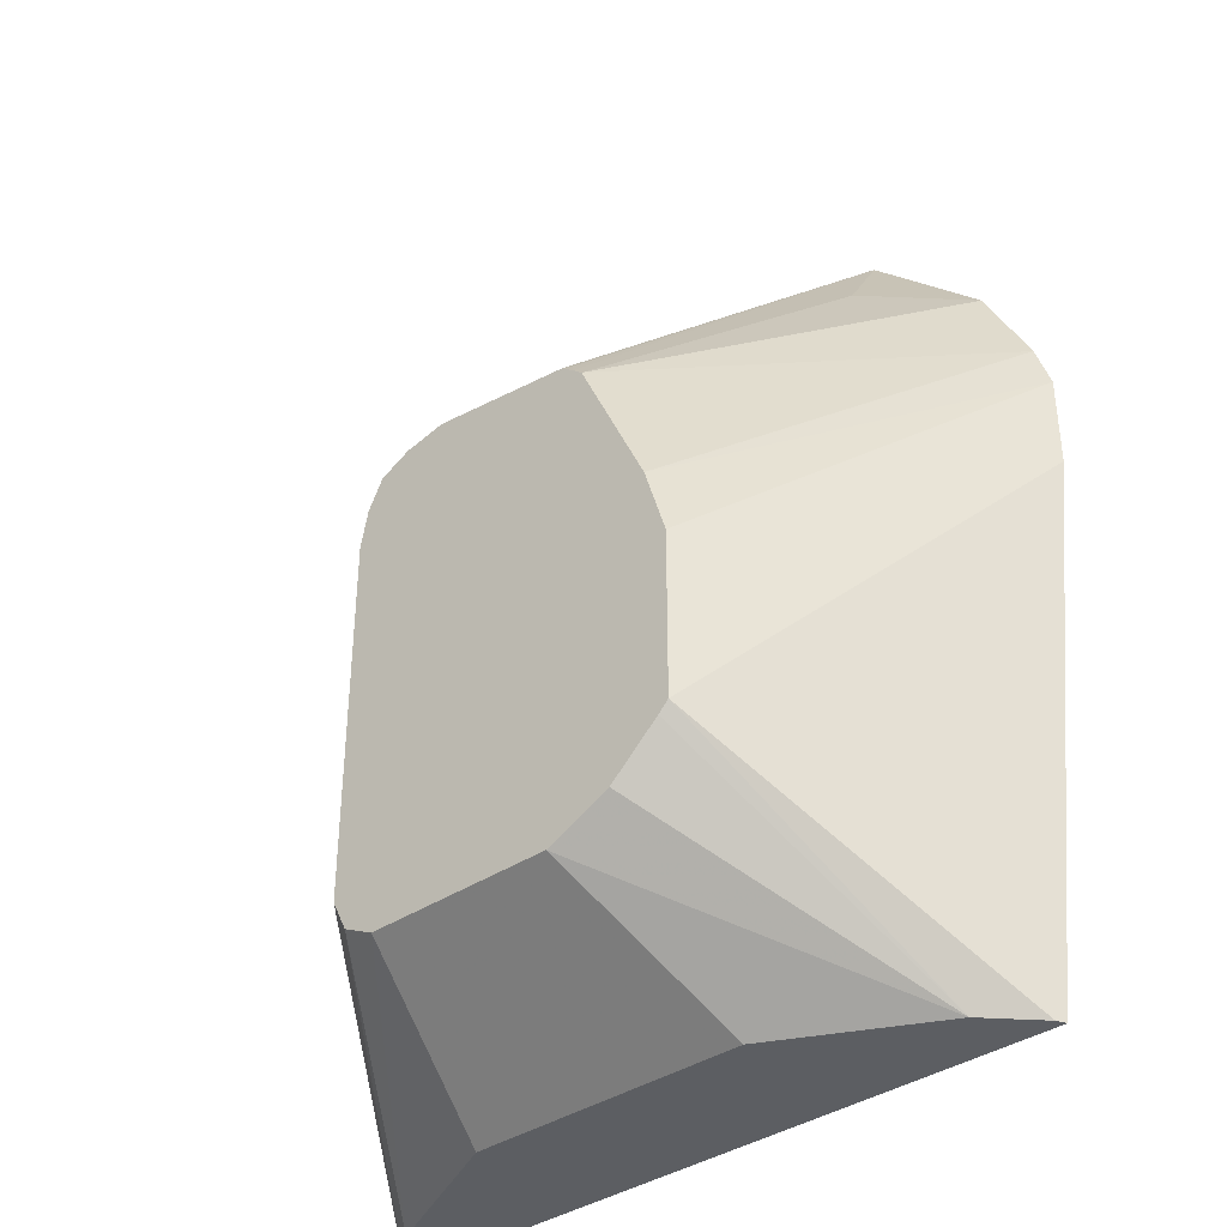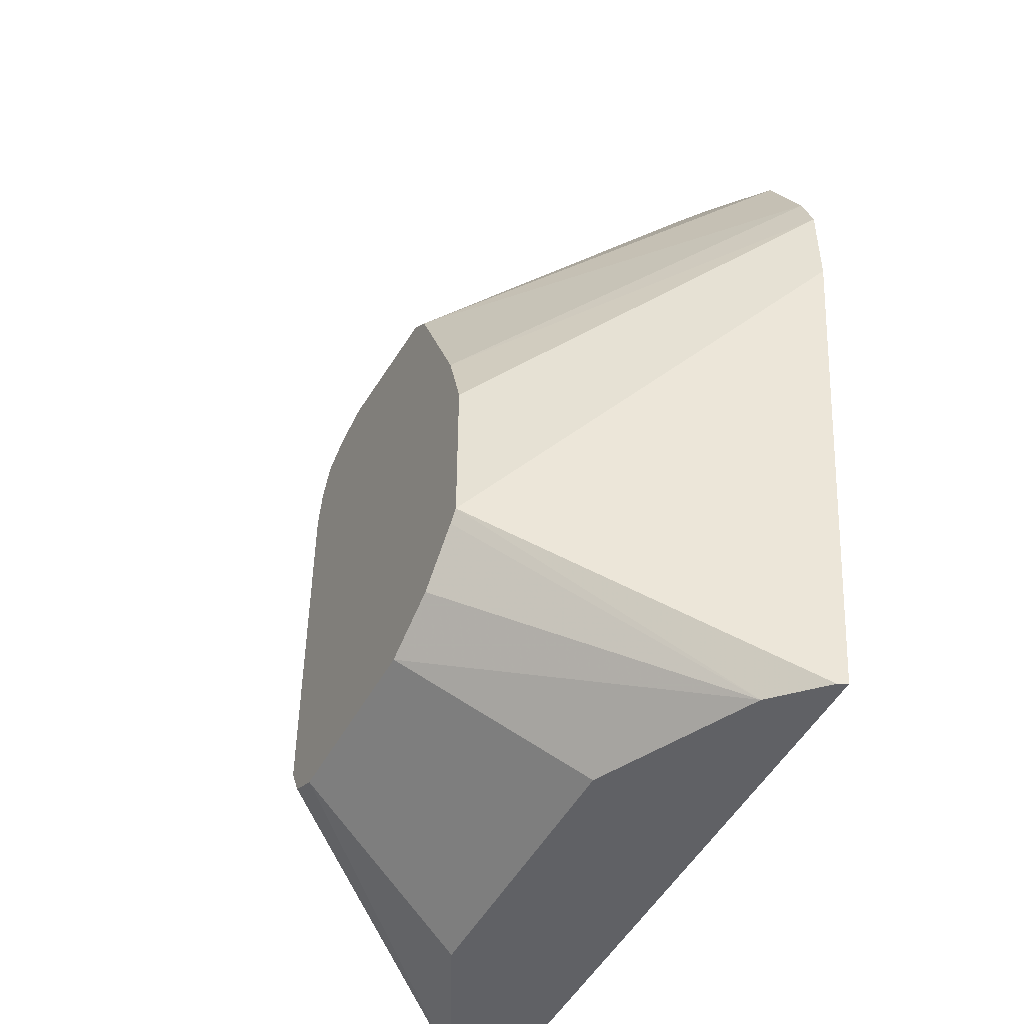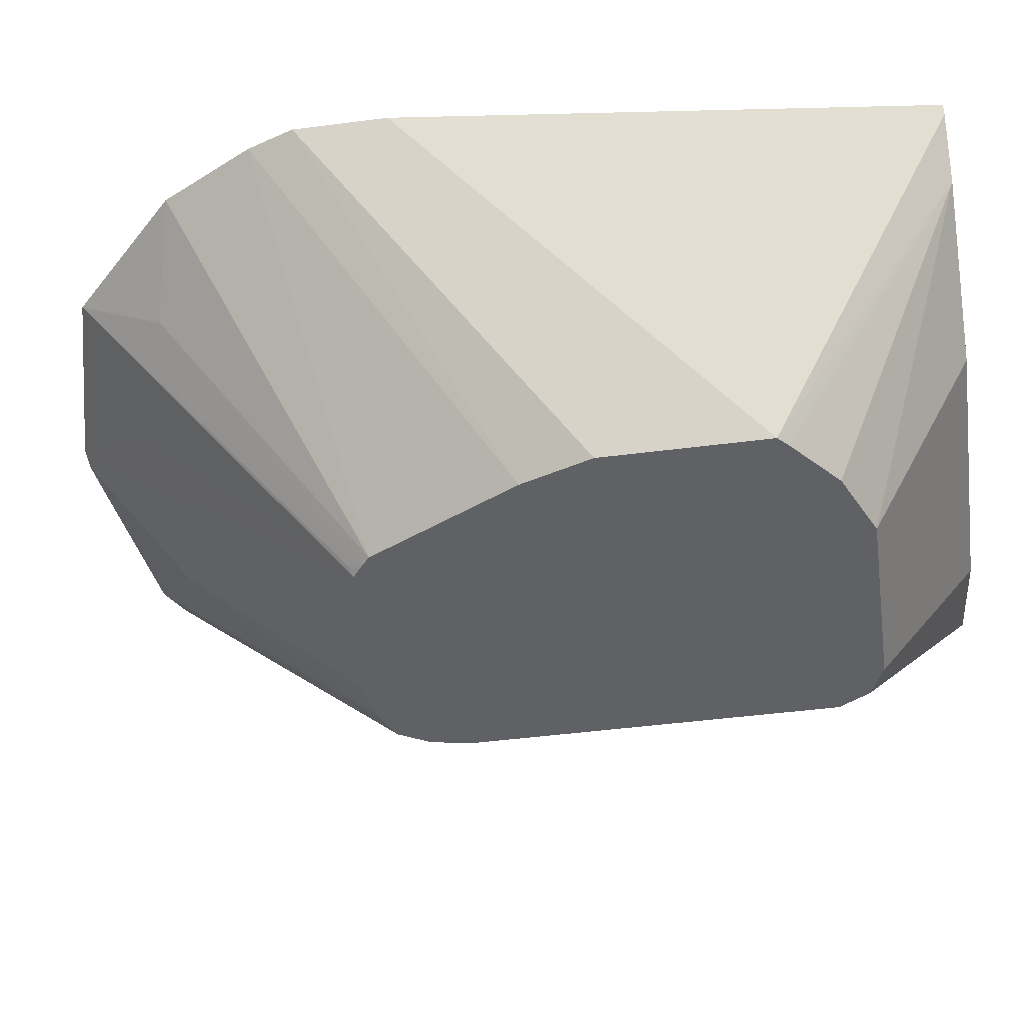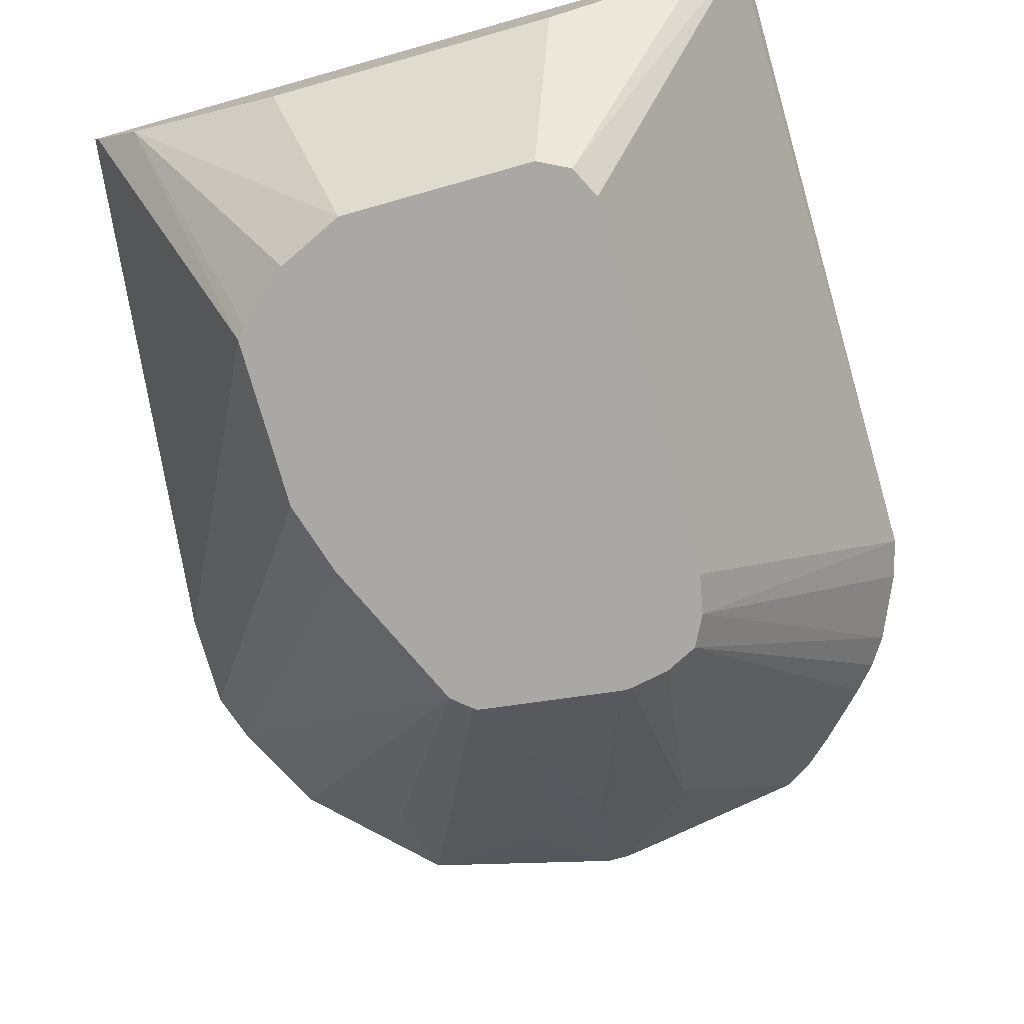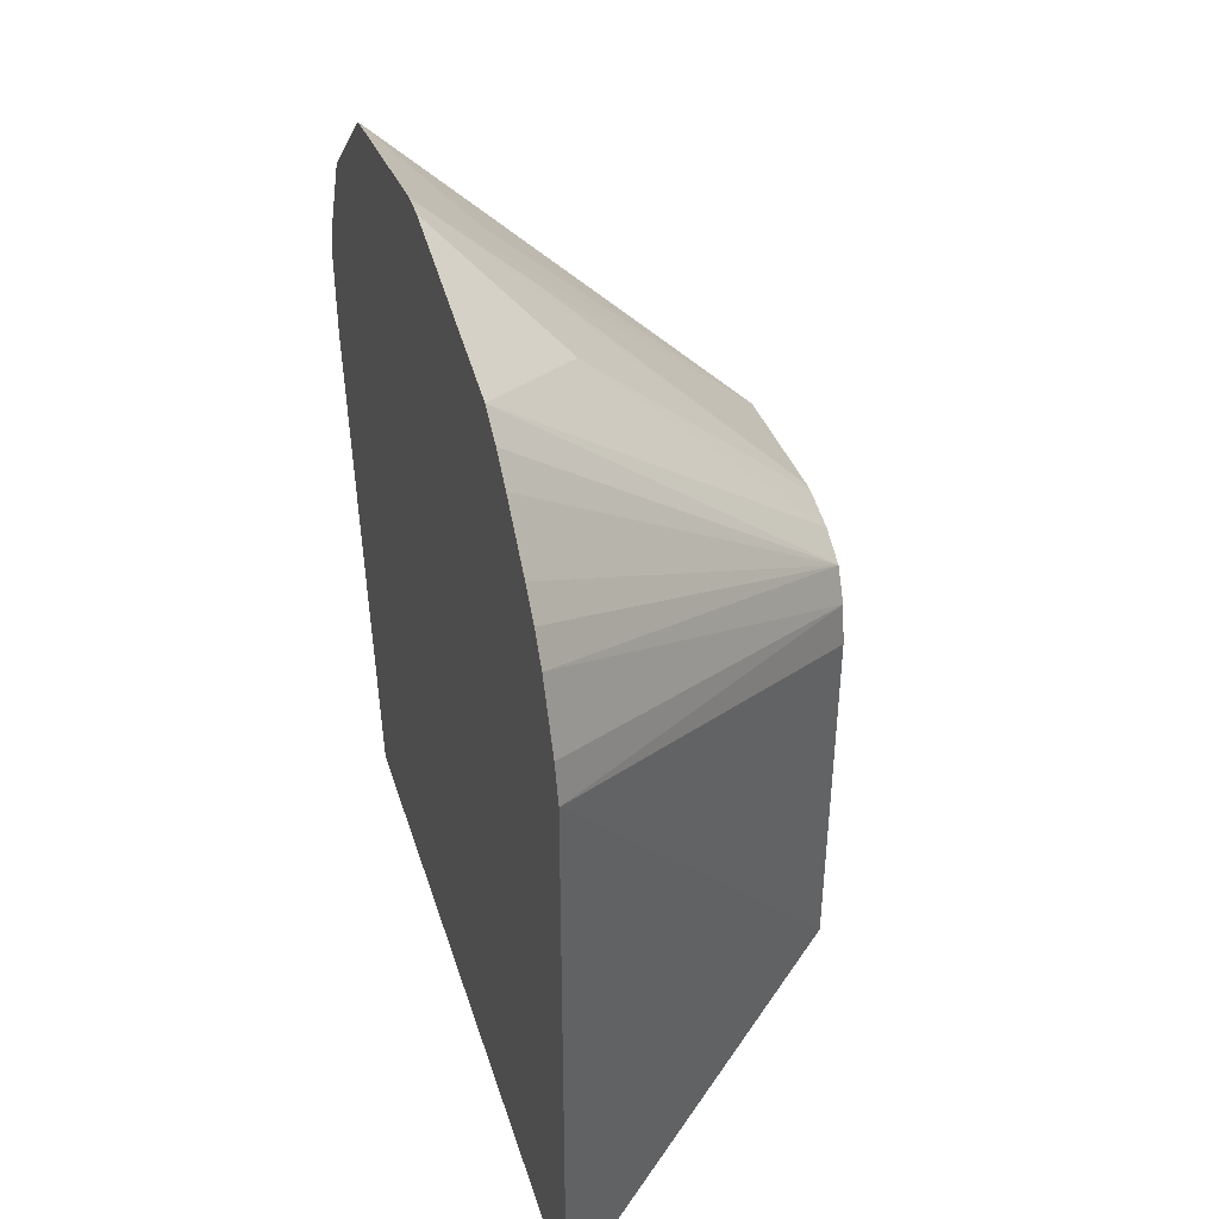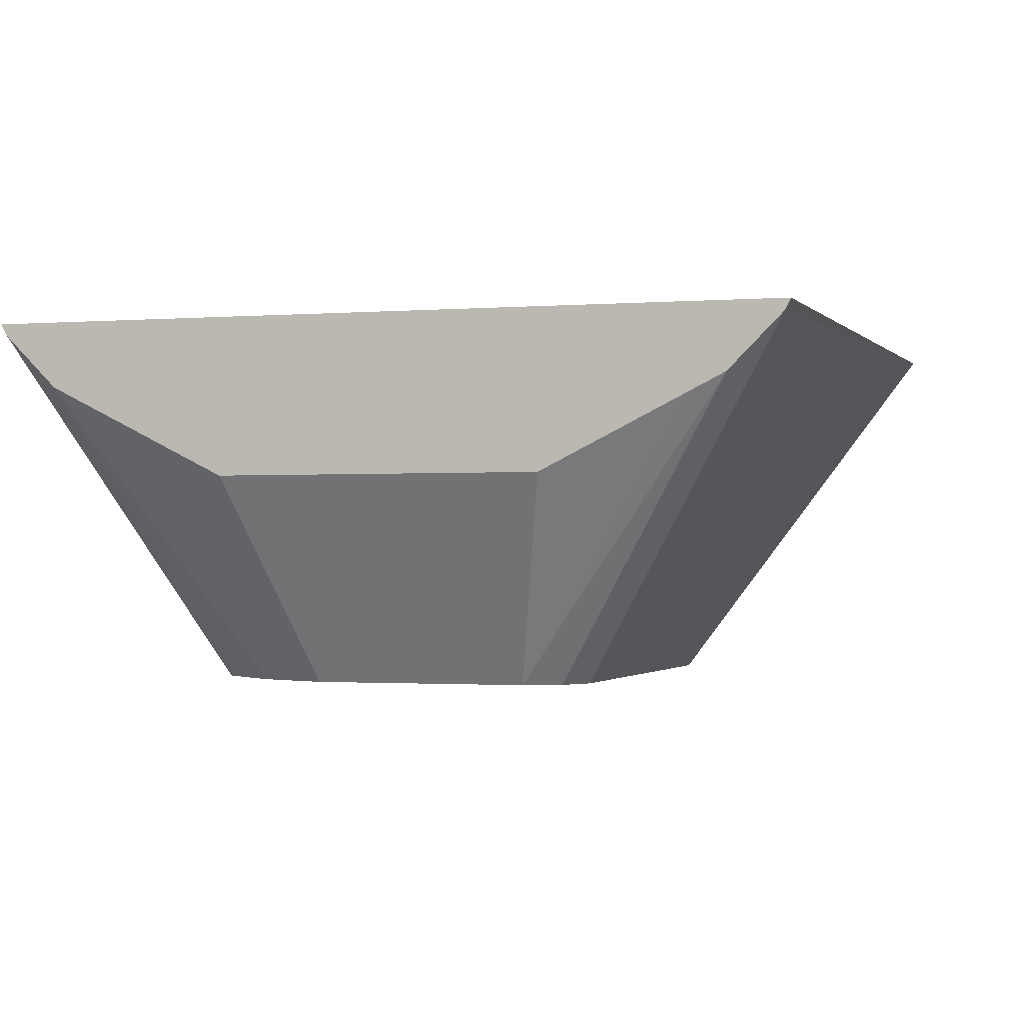
<metadata>
{"format":"obj","ext":"obj","renderer":"f3d","projection":"perspective","resolution":1024,"background":"white","views":[{"elev":-37.8,"azim":40.6,"up":"+Z"},{"elev":-48.8,"azim":62.4,"up":"+Z"},{"elev":-48.9,"azim":98.1,"up":"+Y"},{"elev":-74.9,"azim":-164.3,"up":"+Y"},{"elev":43.2,"azim":-107.1,"up":"+Z"},{"elev":-1.2,"azim":-162.5,"up":"+Y"}]}
</metadata>
<code>
v -0.08122 -0.1804 0.668
v 2.18e-05 -0.2994 0.6231
v 0.002919 -0.2994 0.6381
v -0.07728 -0.1804 0.6826
v -0.07892 -0.1804 0.4212
v -0.07713 -0.184 0.4212
v 2.18e-05 -0.2994 0.4808
v 0.008913 -0.2994 0.6499
v -0.06651 -0.1804 0.7075
v 0.1858 -0.1804 0.4212
v -0.05932 -0.2018 0.4212
v 0.005959 -0.2994 0.4689
v 0.00113 -0.2994 0.4785
v 0.0207 -0.2994 0.6559
v -0.0131 -0.1804 0.7609
v -0.02384 -0.1804 0.7539
v -0.03324 -0.1804 0.7455
v -0.05106 -0.1804 0.7276
v -0.05946 -0.1804 0.7182
v 0.209 -0.1804 0.6231
v 0.1358 -0.2994 0.4952
v 0.184 -0.184 0.4212
v -0.04748 -0.2077 0.4212
v 0.01781 -0.2994 0.4629
v 0.03562 -0.2994 0.6588
v 0.02968 -0.2196 0.7359
v 0.04738 -0.1804 0.7716
v 0.209 -0.1804 0.6588
v 0.1358 -0.2994 0.5586
v 0.1319 -0.2994 0.4913
v 0.1662 -0.2018 0.4212
v -0.02944 -0.2168 0.4212
v 0.08902 -0.2994 0.4629
v -0.01234 -0.2253 0.4212
v 2.18e-05 -0.2315 0.4212
v 0.03894 -0.2994 0.6588
v 0.06164 -0.1804 0.774
v 0.2031 -0.1804 0.6766
v 0.1274 -0.2994 0.5862
v 0.1133 -0.2994 0.4743
v 0.1424 -0.2137 0.4212
v 0.1068 -0.2315 0.4212
v 0.1228 -0.2235 0.4212
v 0.09235 -0.2994 0.6515
v 0.06527 -0.2196 0.7359
v 0.07002 -0.1804 0.774
v 0.1853 -0.1804 0.7122
v 0.101 -0.2994 0.6443
v 0.09723 -0.2994 0.6476
v 0.09493 -0.2967 0.6528
v 0.1412 -0.1804 0.7562
v 0.09493 -0.2077 0.7419
v 0.159 -0.1804 0.7384
v 0.1469 -0.2048 0.7211
v 0.1496 -0.1804 0.7478
f 20 28 29
f 20 29 21
f 21 30 31
f 24 42 33
f 24 32 34
f 24 34 35
f 24 35 42
f 6 13 7
f 23 32 24
f 15 26 27
f 10 20 21
f 14 25 26
f 11 24 12
f 11 23 24
f 10 21 22
f 8 19 9
f 8 18 19
f 8 17 18
f 8 16 17
f 8 15 16
f 8 14 15
f 25 36 46
f 14 26 15
f 25 46 37
f 38 48 39
f 26 37 27
f 6 12 13
f 53 55 54
f 51 54 55
f 49 51 50
f 49 54 51
f 48 54 49
f 47 54 48
f 47 53 54
f 46 52 51
f 44 46 45
f 44 52 46
f 25 37 26
f 44 51 52
f 44 49 50
f 38 47 48
f 36 45 46
f 36 44 45
f 33 43 41
f 33 42 43
f 31 33 41
f 31 40 33
f 30 40 31
f 28 39 29
f 28 38 39
f 44 50 51
f 6 11 12
f 21 31 22
f 5 23 11
f 1 7 2
f 1 6 7
f 1 5 6
f 1 10 5
f 1 20 10
f 1 28 20
f 1 38 28
f 1 47 38
f 1 53 47
f 1 55 53
f 1 51 55
f 1 46 51
f 1 37 46
f 1 27 37
f 1 15 27
f 1 16 15
f 1 18 17
f 1 19 18
f 1 9 19
f 1 4 9
f 1 3 4
f 1 2 3
f 5 11 6
f 2 7 13
f 2 13 12
f 1 17 16
f 2 24 33
f 5 32 23
f 2 12 24
f 5 34 32
f 5 35 34
f 5 42 35
f 5 41 43
f 5 31 41
f 5 22 31
f 5 10 22
f 3 9 4
f 3 8 9
f 2 8 3
f 5 43 42
f 2 25 14
f 2 14 8
f 2 33 40
f 2 30 21
f 2 40 30
f 2 29 39
f 2 21 29
f 2 48 49
f 2 49 44
f 2 44 36
f 2 36 25
f 2 39 48

</code>
